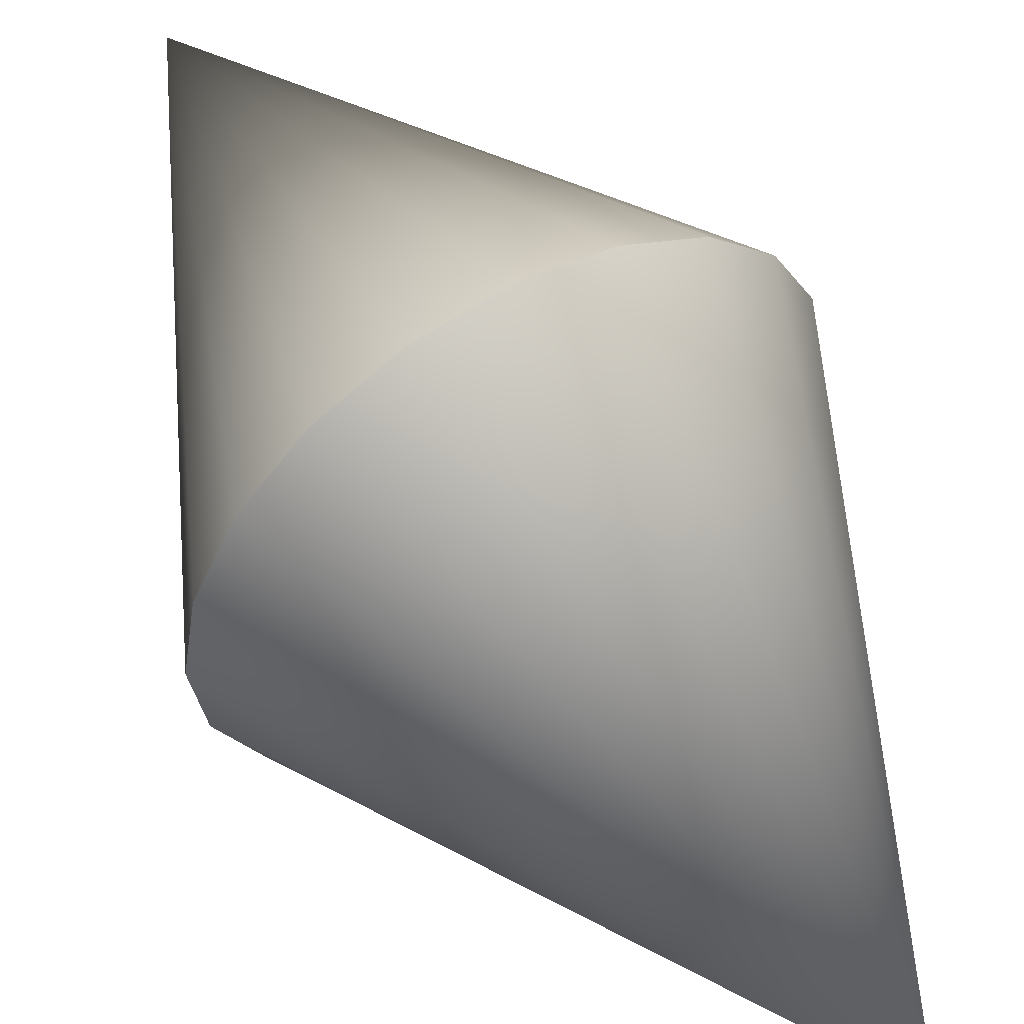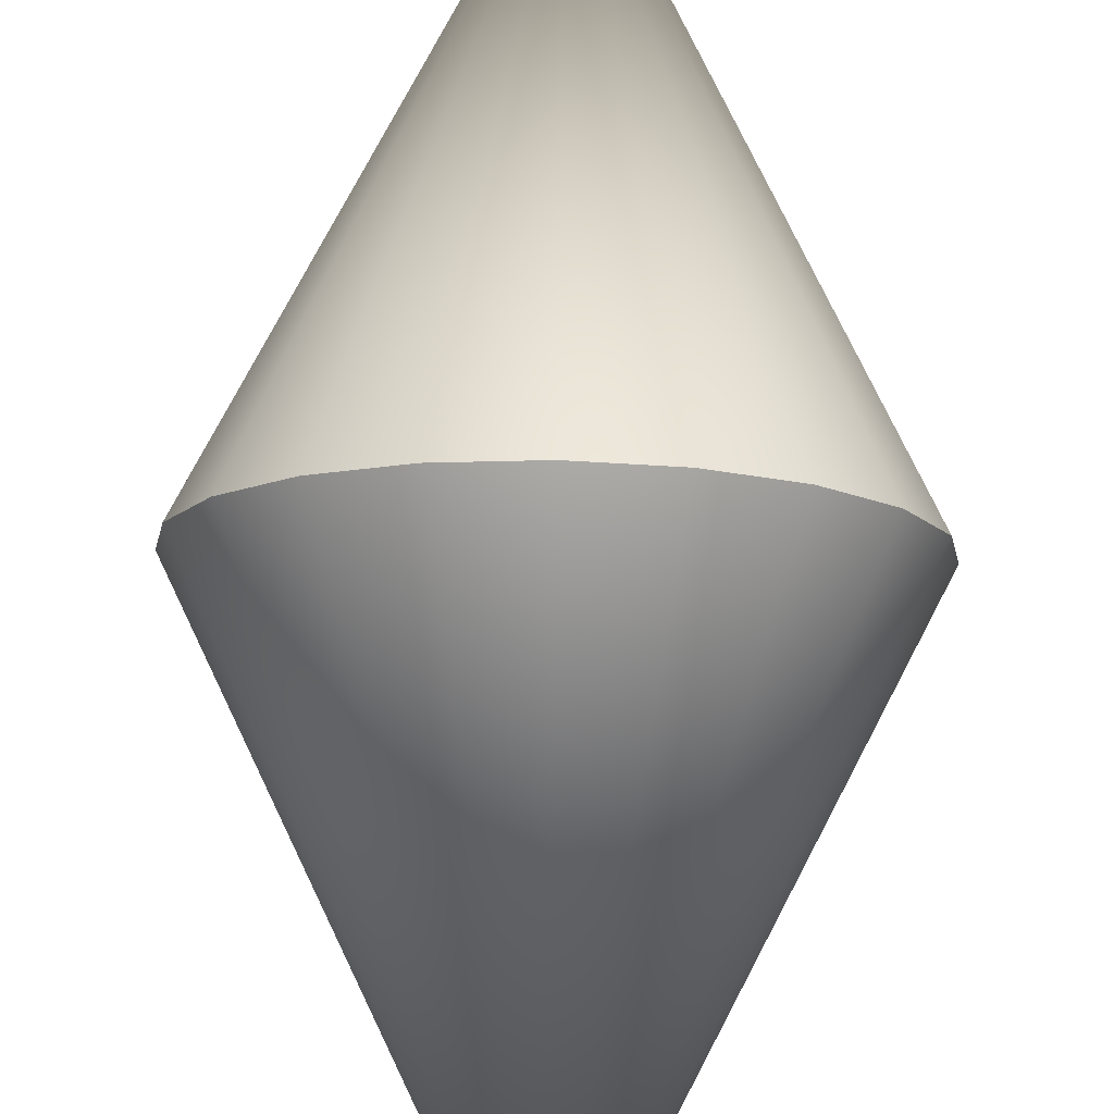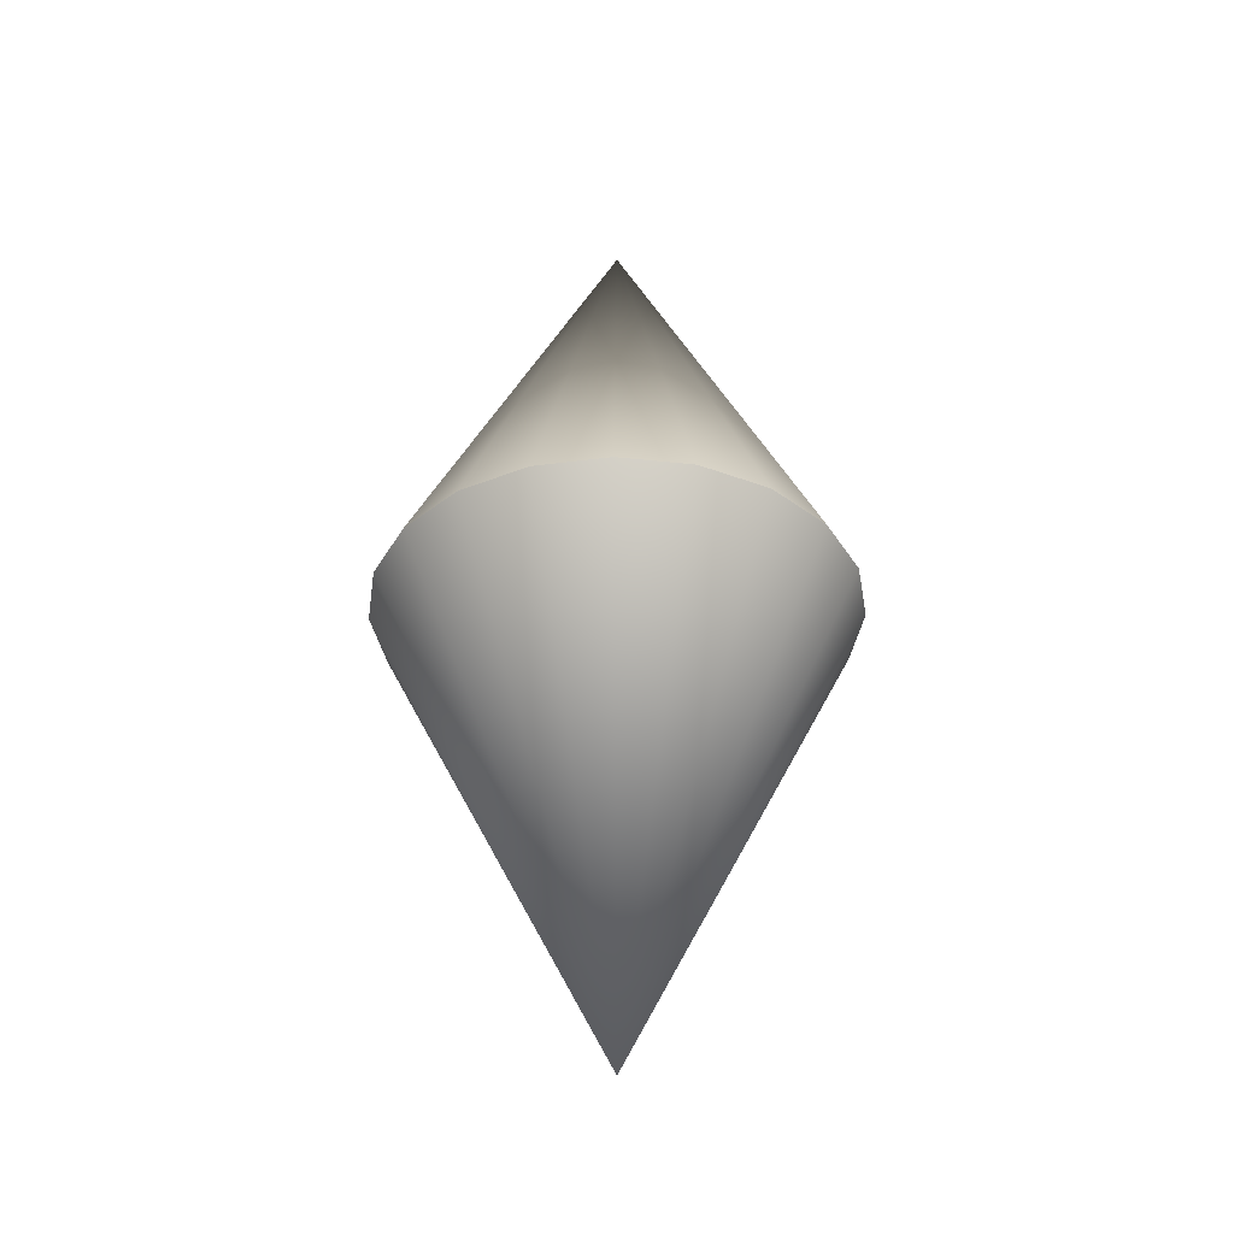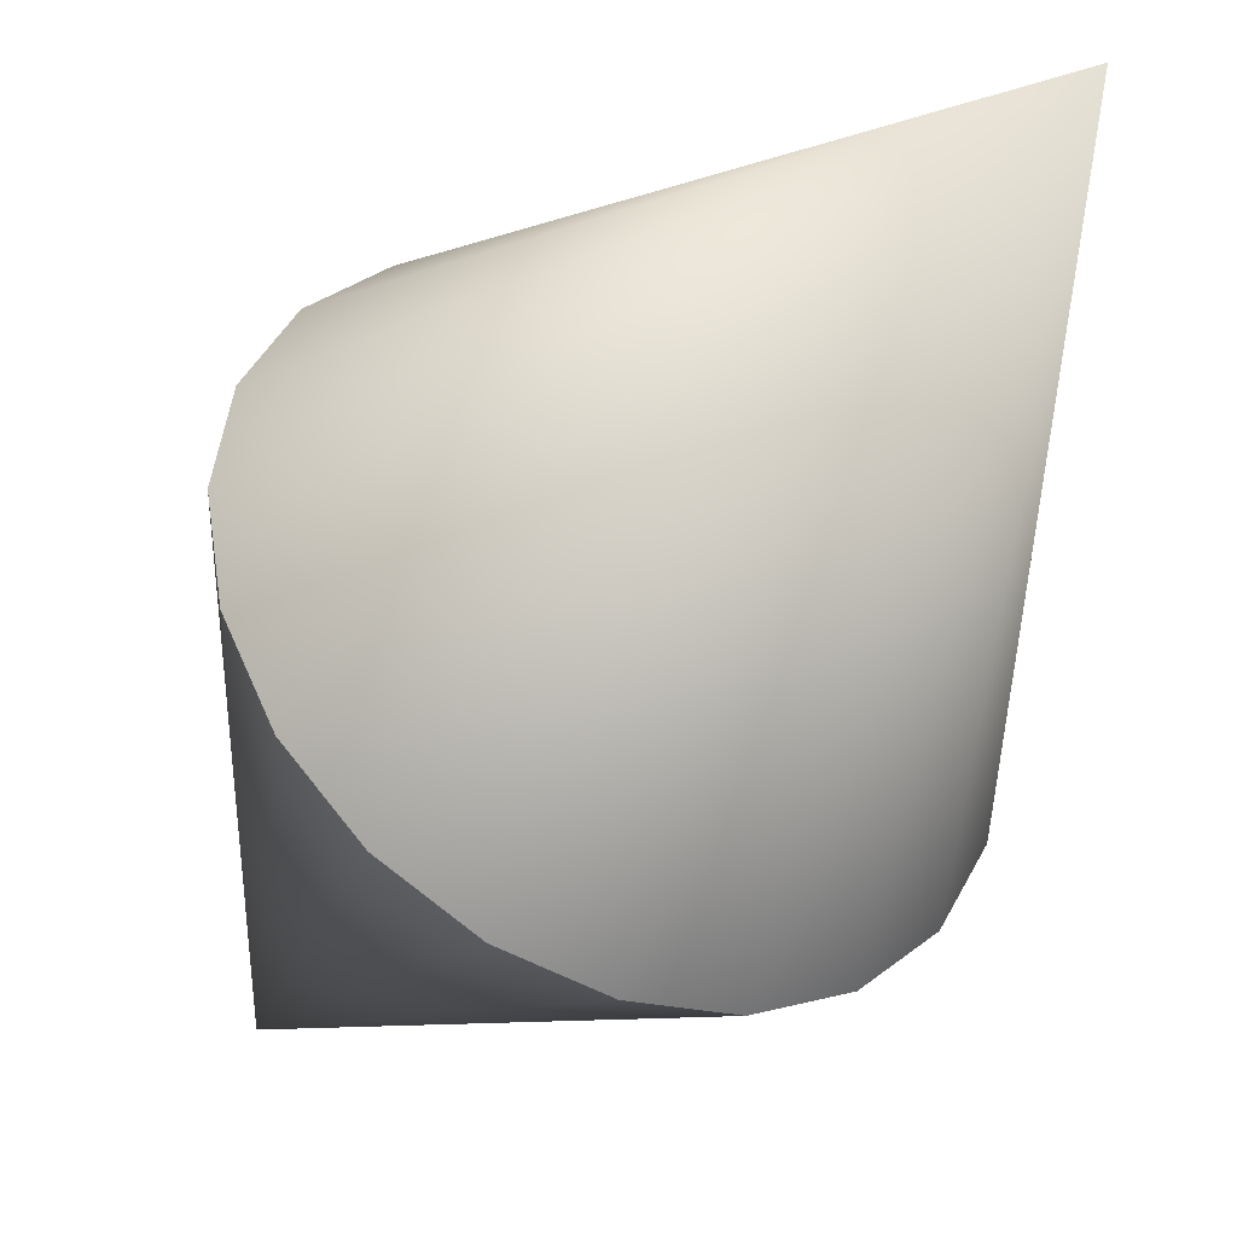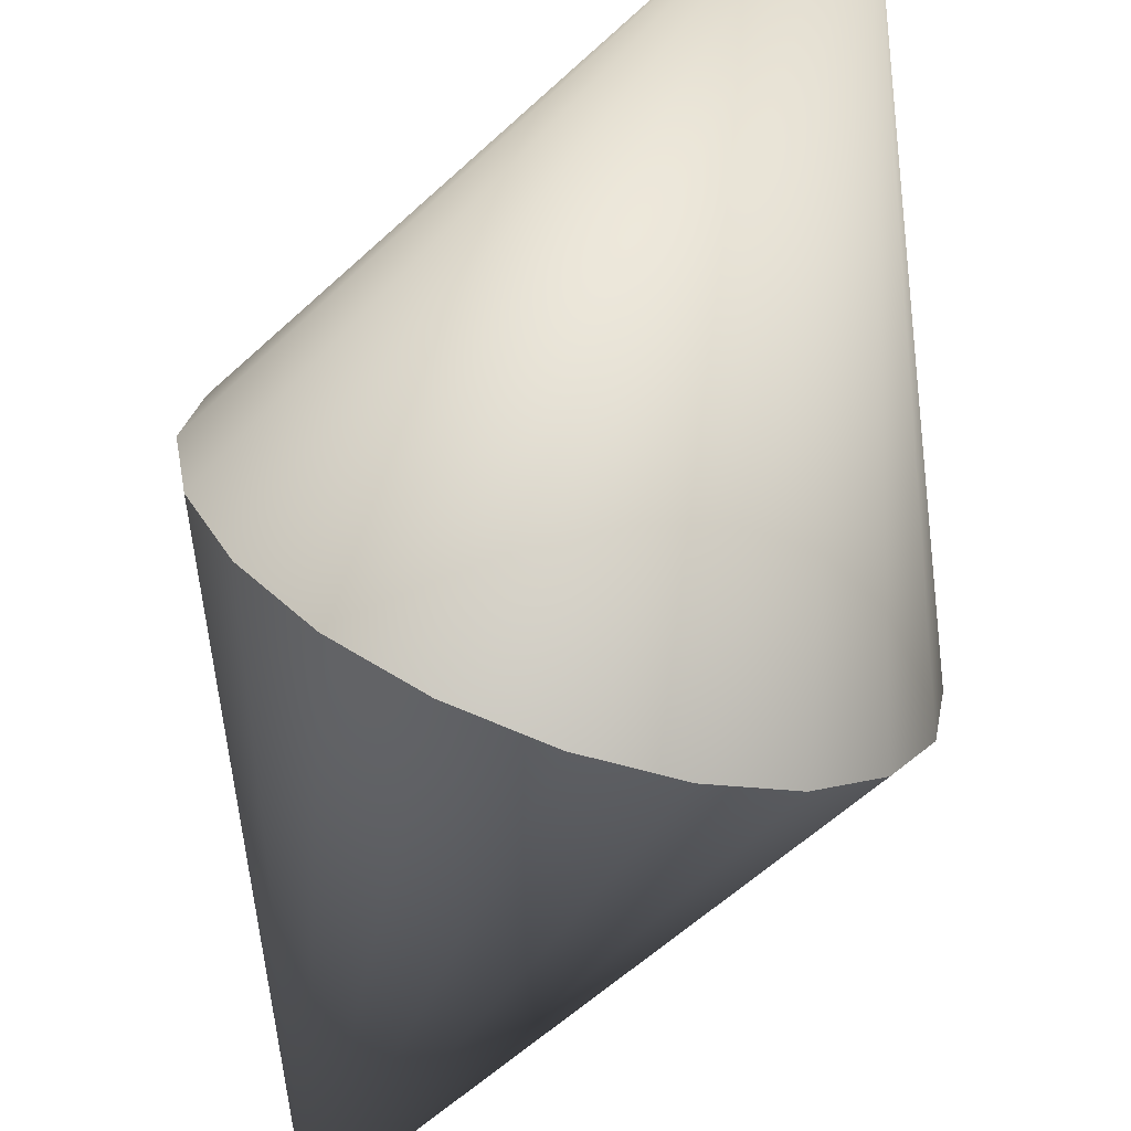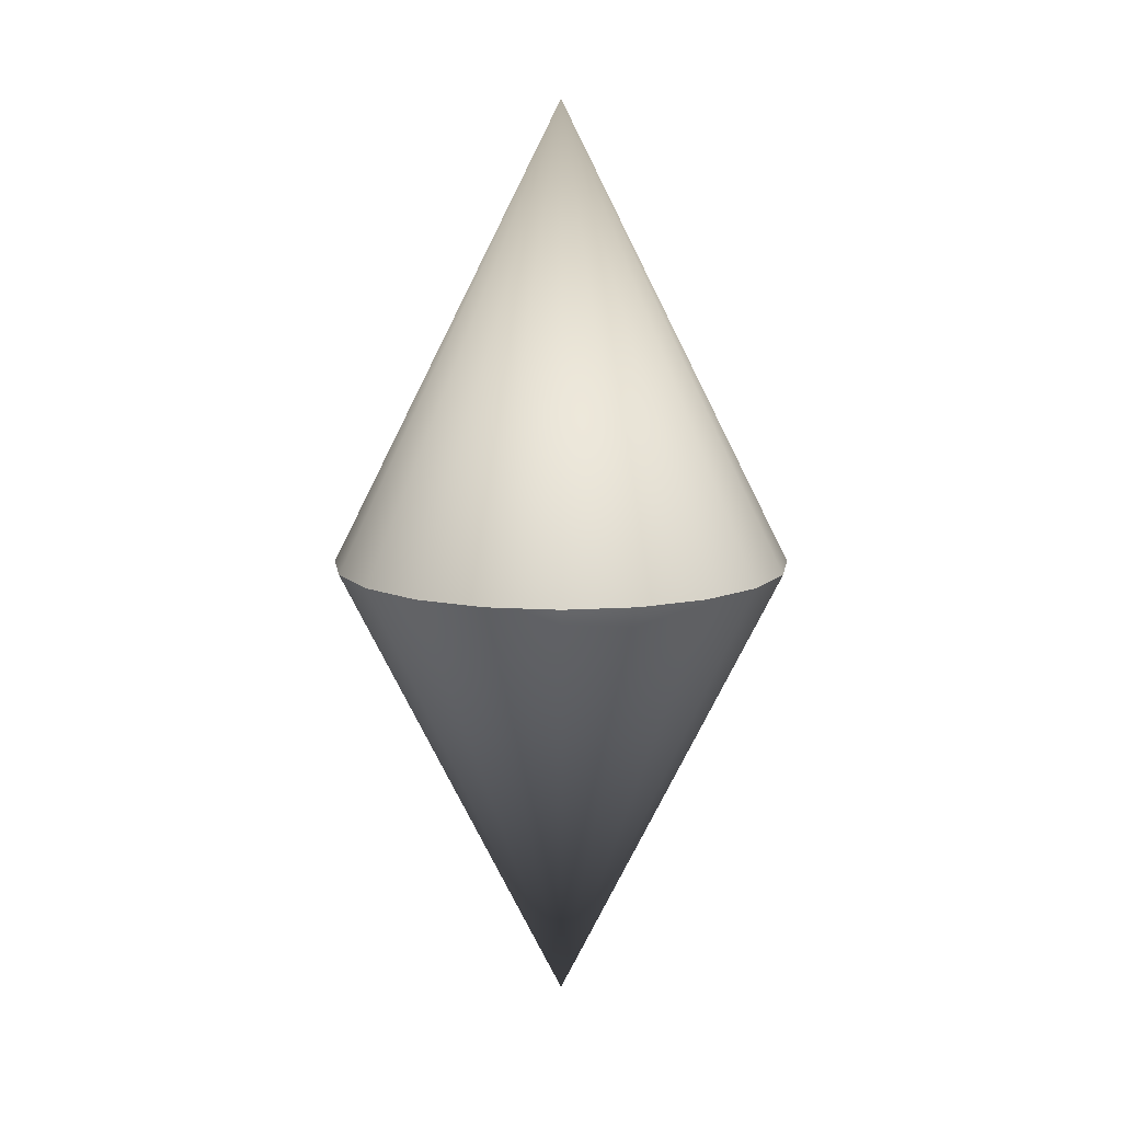
<metadata>
{"format":"obj","ext":"obj","renderer":"f3d","projection":"perspective","resolution":1024,"background":"white","views":[{"elev":55.7,"azim":149.0,"up":"+Z"},{"elev":77.5,"azim":1.0,"up":"+Z"},{"elev":-36.1,"azim":126.8,"up":"+Y"},{"elev":-36.8,"azim":-27.8,"up":"+Z"},{"elev":-65.7,"azim":160.0,"up":"+Z"},{"elev":11.2,"azim":-90.1,"up":"+Y"}]}
</metadata>
<code>
g default
v 0.1902 0.5 -0.0618
v 0.1618 0.5 -0.1176
v 0.1176 0.5 -0.1618
v 0.0618 0.5 -0.1902
v -0 0.5 -0.2
v -0.0618 0.5 -0.1902
v -0.1176 0.5 -0.1618
v -0.1618 0.5 -0.1176
v -0.1902 0.5 -0.0618
v -0.2 0.5 0
v -0.1902 0.5 0.0618
v -0.1618 0.5 0.1176
v -0.1176 0.5 0.1618
v -0.0618 0.5 0.1902
v -0 0.5 0.2
v 0.0618 0.5 0.1902
v 0.1176 0.5 0.1618
v 0.1618 0.5 0.1176
v 0.1902 0.5 0.0618
v 0.2 0.5 0
v -0 0.9 0
v 0.1902 0.5 0.0618
v 0.1618 0.5 0.1176
v 0.1176 0.5 0.1618
v 0.0618 0.5 0.1902
v -0 0.5 0.2
v -0.0618 0.5 0.1902
v -0.1176 0.5 0.1618
v -0.1618 0.5 0.1176
v -0.1902 0.5 0.0618
v -0.2 0.5 0
v -0.1902 0.5 -0.0618
v -0.1618 0.5 -0.1176
v -0.1176 0.5 -0.1618
v -0.0618 0.5 -0.1902
v -0 0.5 -0.2
v 0.0618 0.5 -0.1902
v 0.1176 0.5 -0.1618
v 0.1618 0.5 -0.1176
v 0.1902 0.5 -0.0618
v 0.2 0.5 0
v -0 0.1 0
g speed
f 1 2 21
f 2 3 21
f 3 4 21
f 4 5 21
f 5 6 21
f 6 7 21
f 7 8 21
f 8 9 21
f 9 10 21
f 10 11 21
f 11 12 21
f 12 13 21
f 13 14 21
f 14 15 21
f 15 16 21
f 16 17 21
f 17 18 21
f 18 19 21
f 19 20 21
f 20 1 21
f 22 23 42
f 23 24 42
f 24 25 42
f 25 26 42
f 26 27 42
f 27 28 42
f 28 29 42
f 29 30 42
f 30 31 42
f 31 32 42
f 32 33 42
f 33 34 42
f 34 35 42
f 35 36 42
f 36 37 42
f 37 38 42
f 38 39 42
f 39 40 42
f 40 41 42
f 41 22 42

</code>
